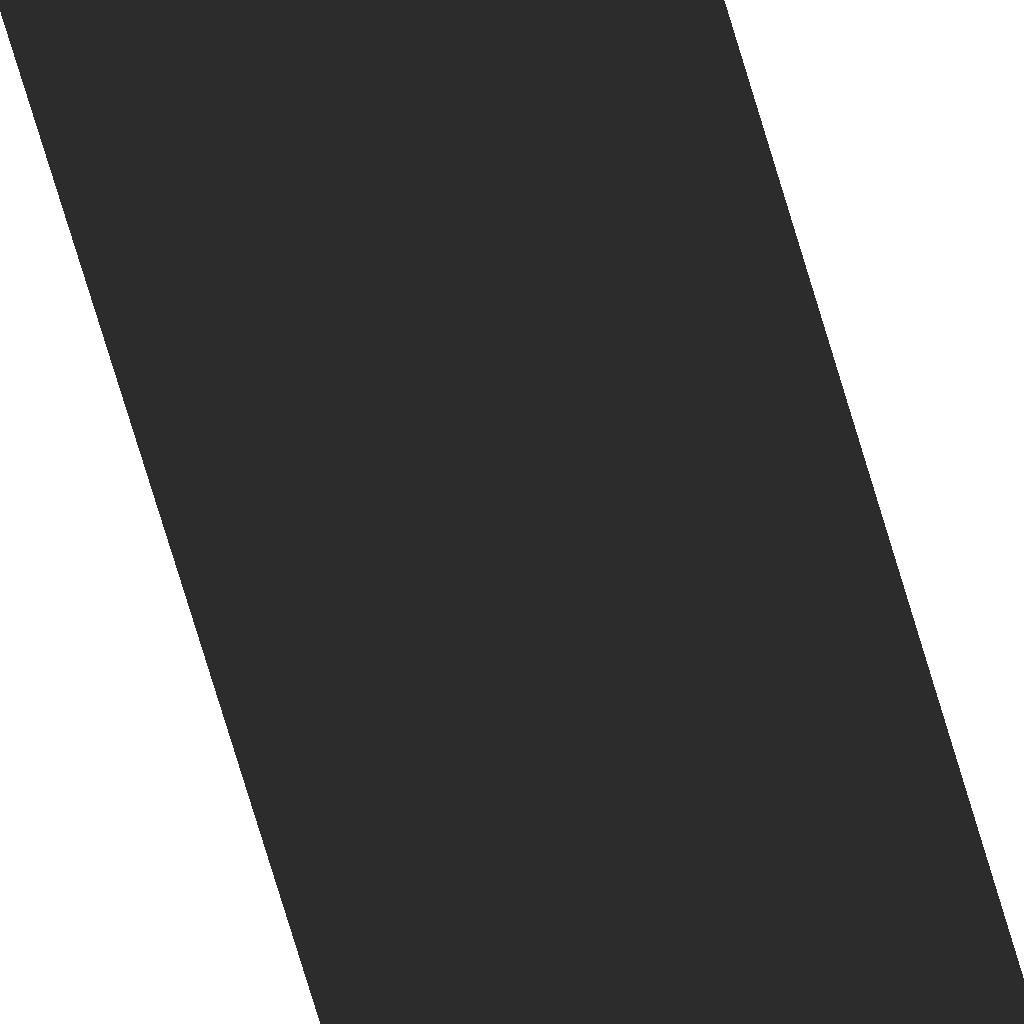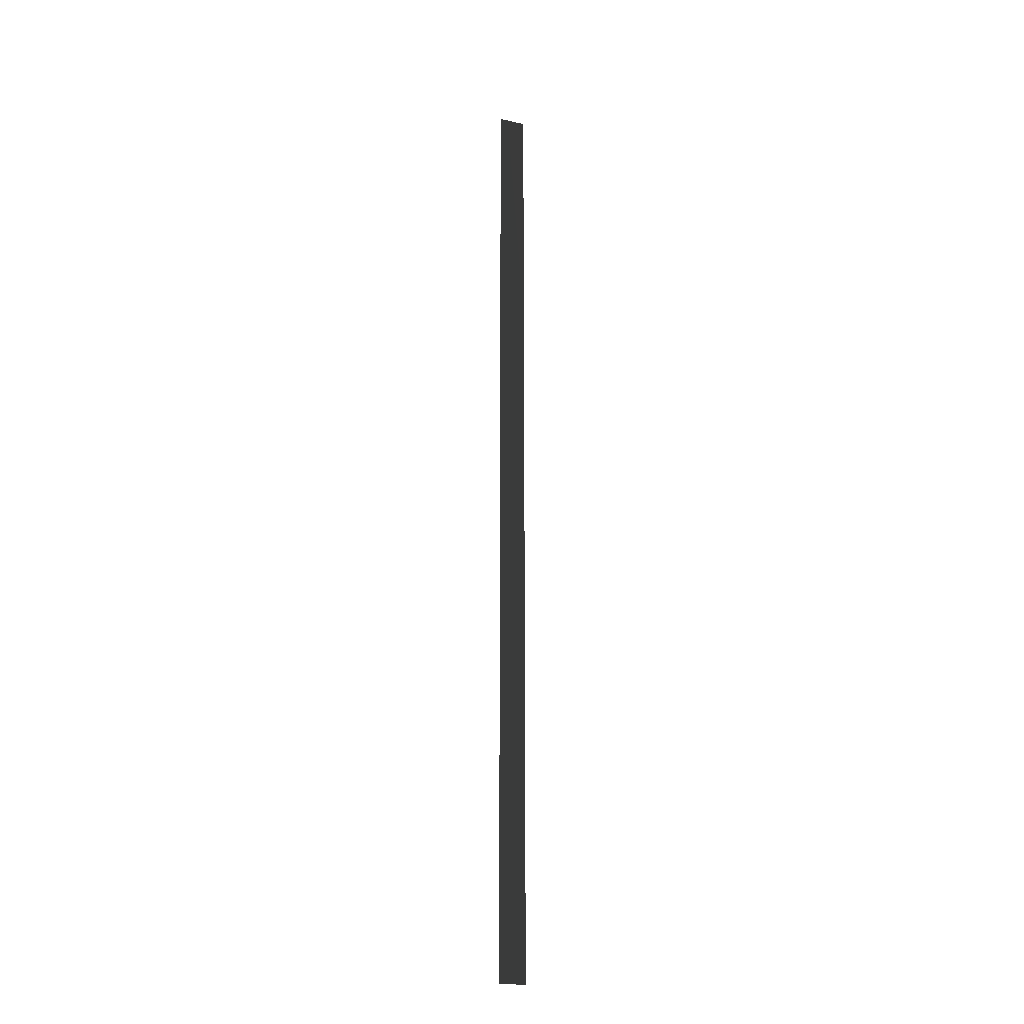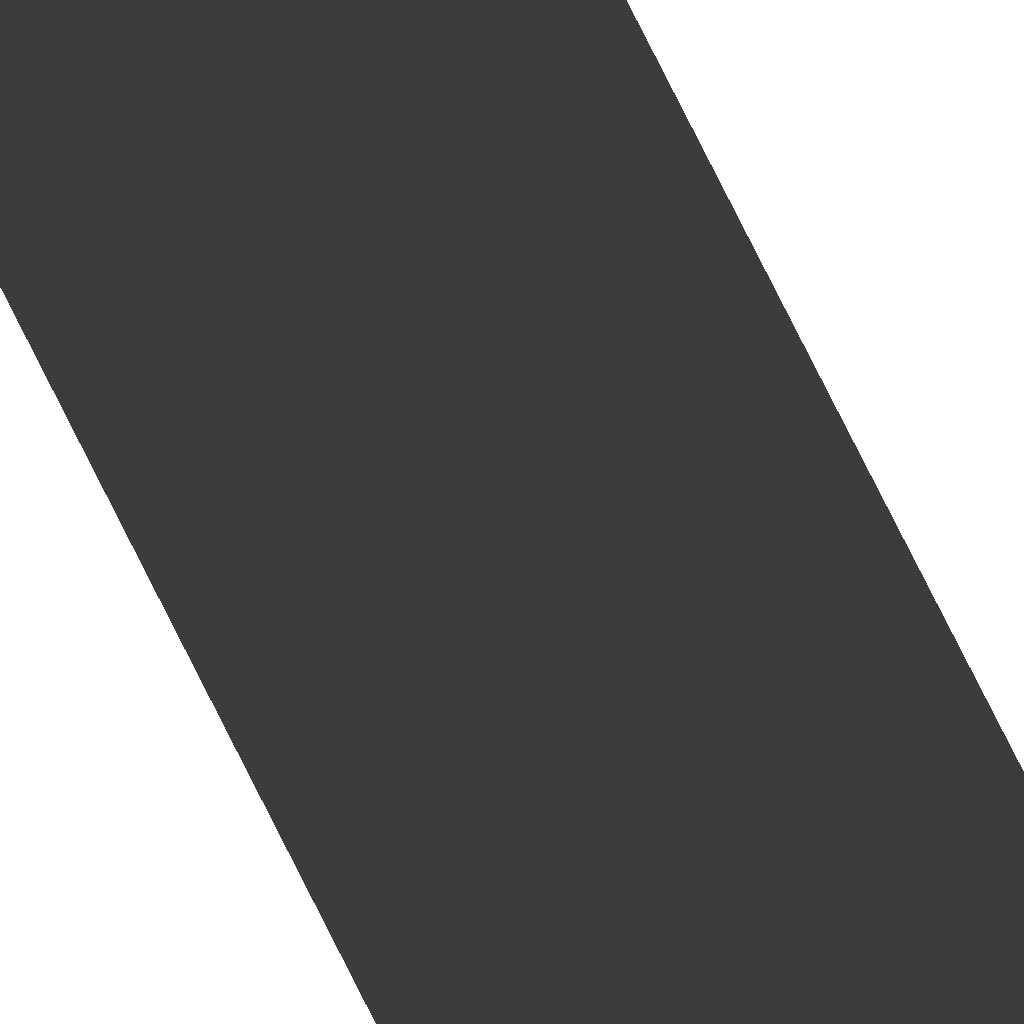
<metadata>
{"format":"obj","ext":"obj","renderer":"f3d","projection":"perspective","resolution":1024,"background":"white","views":[{"elev":-58.9,"azim":-165.1,"up":"+Z"},{"elev":-21.5,"azim":158.5,"up":"+Y"},{"elev":70.5,"azim":-25.8,"up":"+Z"}]}
</metadata>
<code>
g bdvwst33
v -8.235 194.6 0.09935
v 3.079 194.6 0.0001909
v -8.245 -0.000412 -0.0006206
v 2.819 -0.0003967 0.0001797
v 2.819 -194.6 0.0001797
v -8.245 -194.6 -0.0006206
f 3 1 2
f 2 4 3
f 4 5 6
f 6 3 4

</code>
